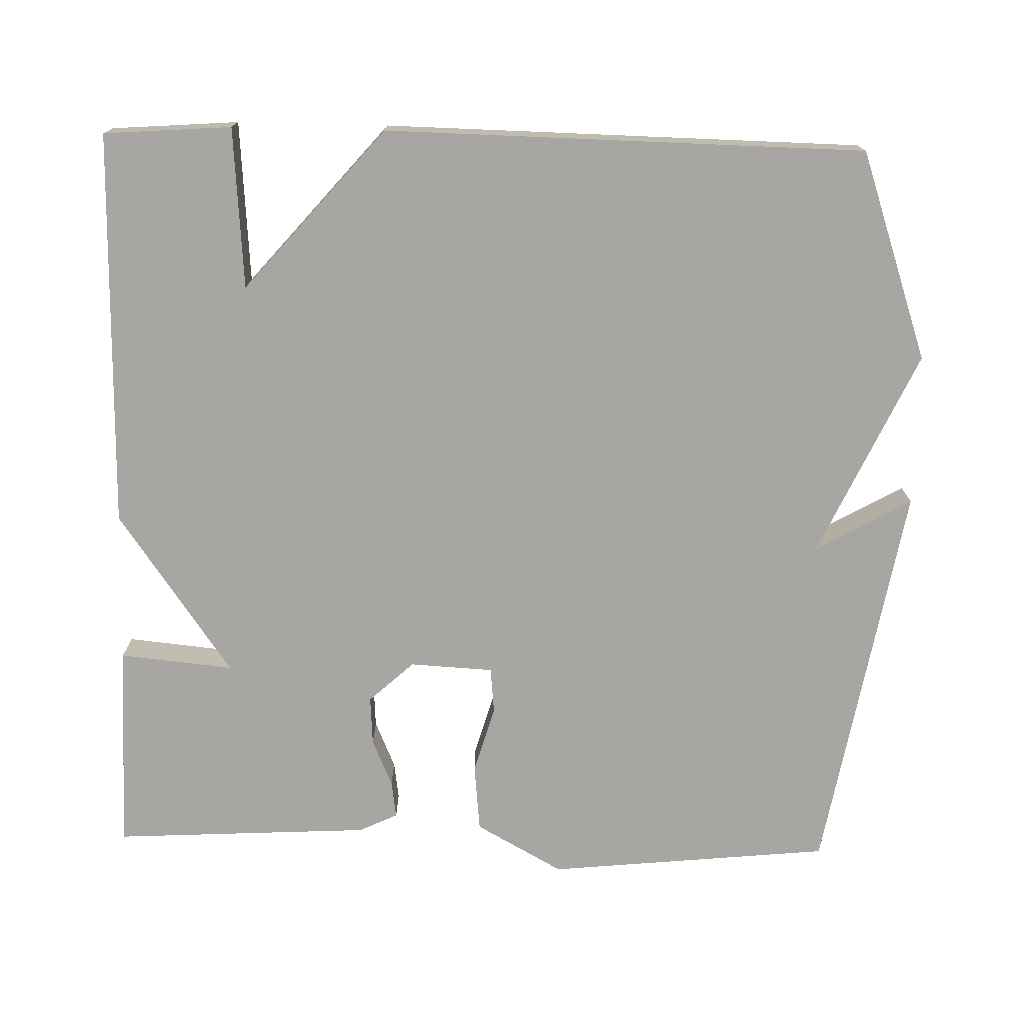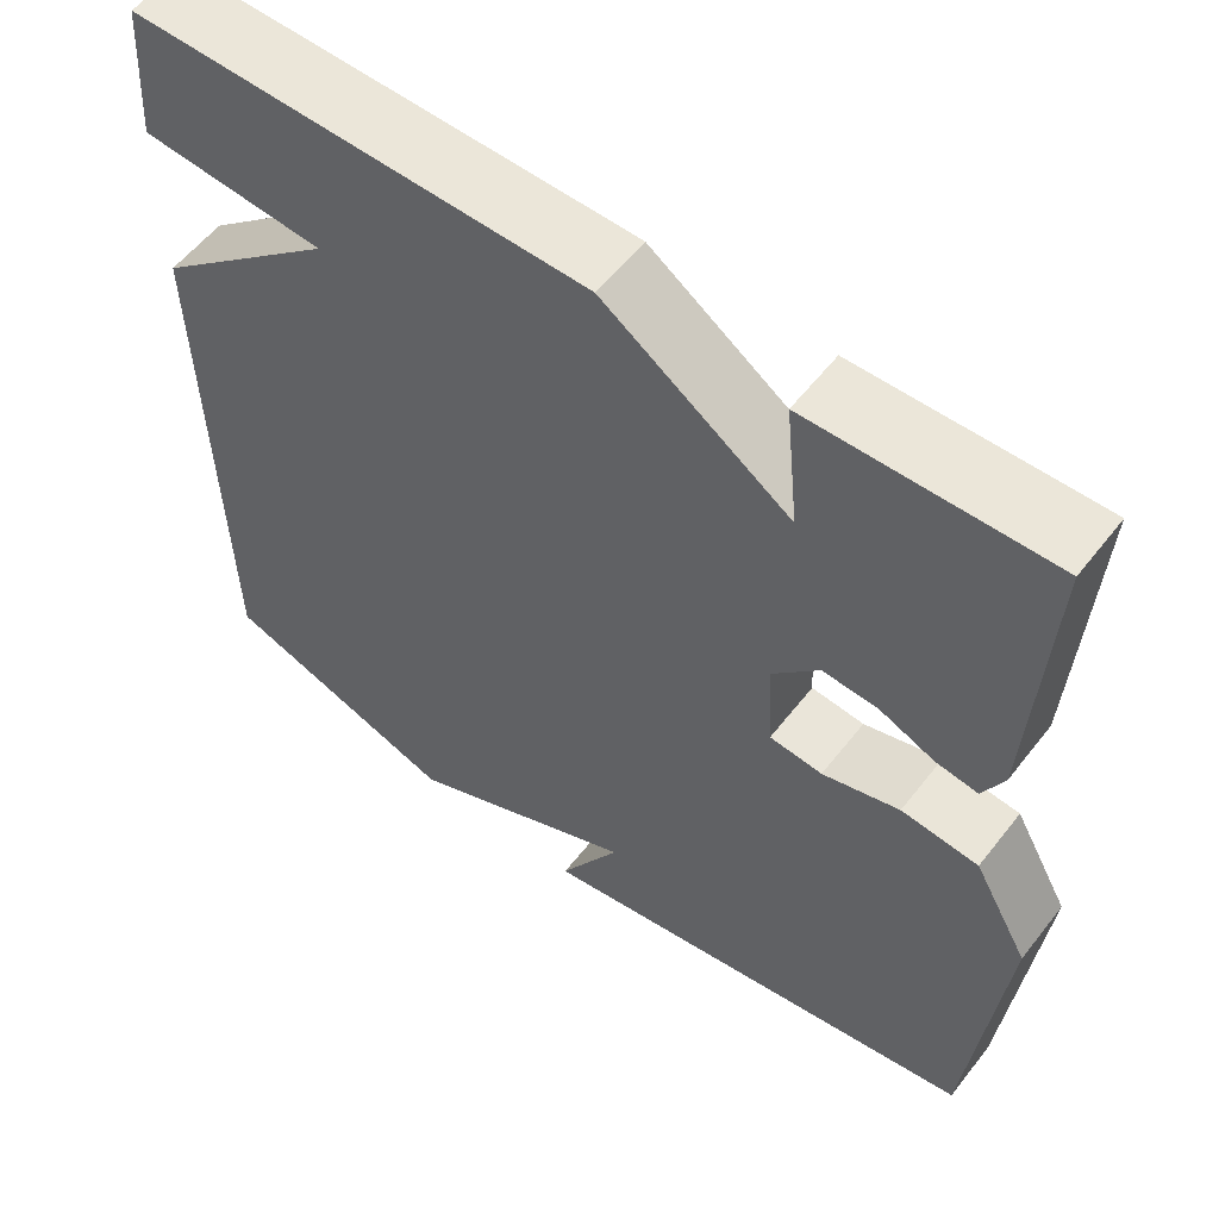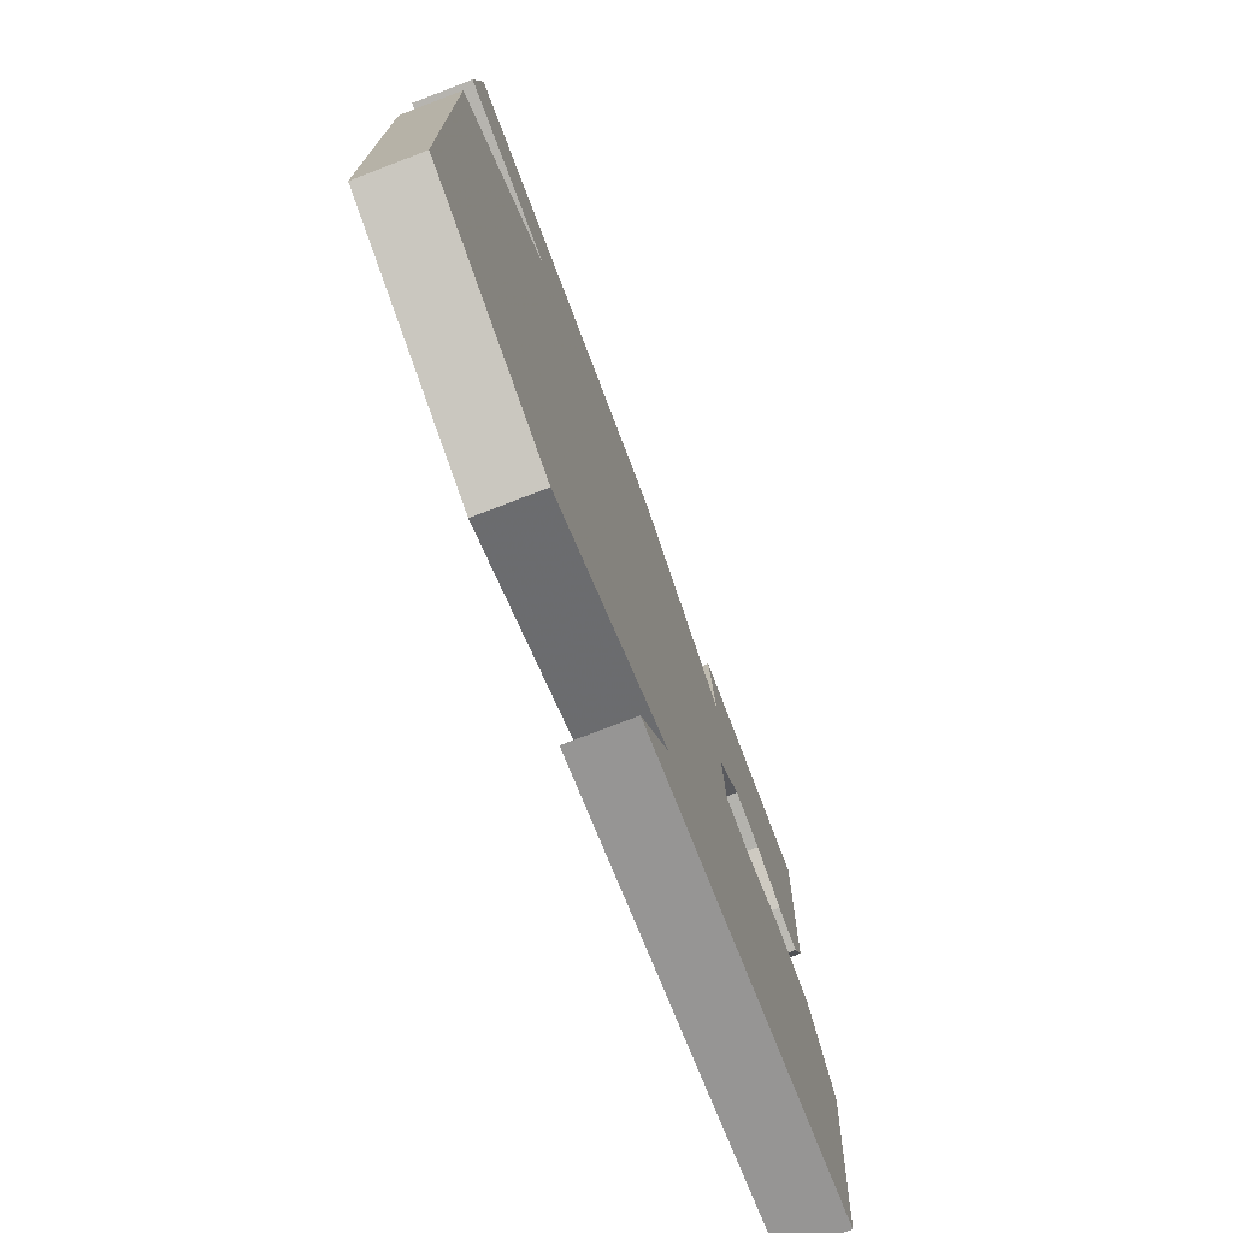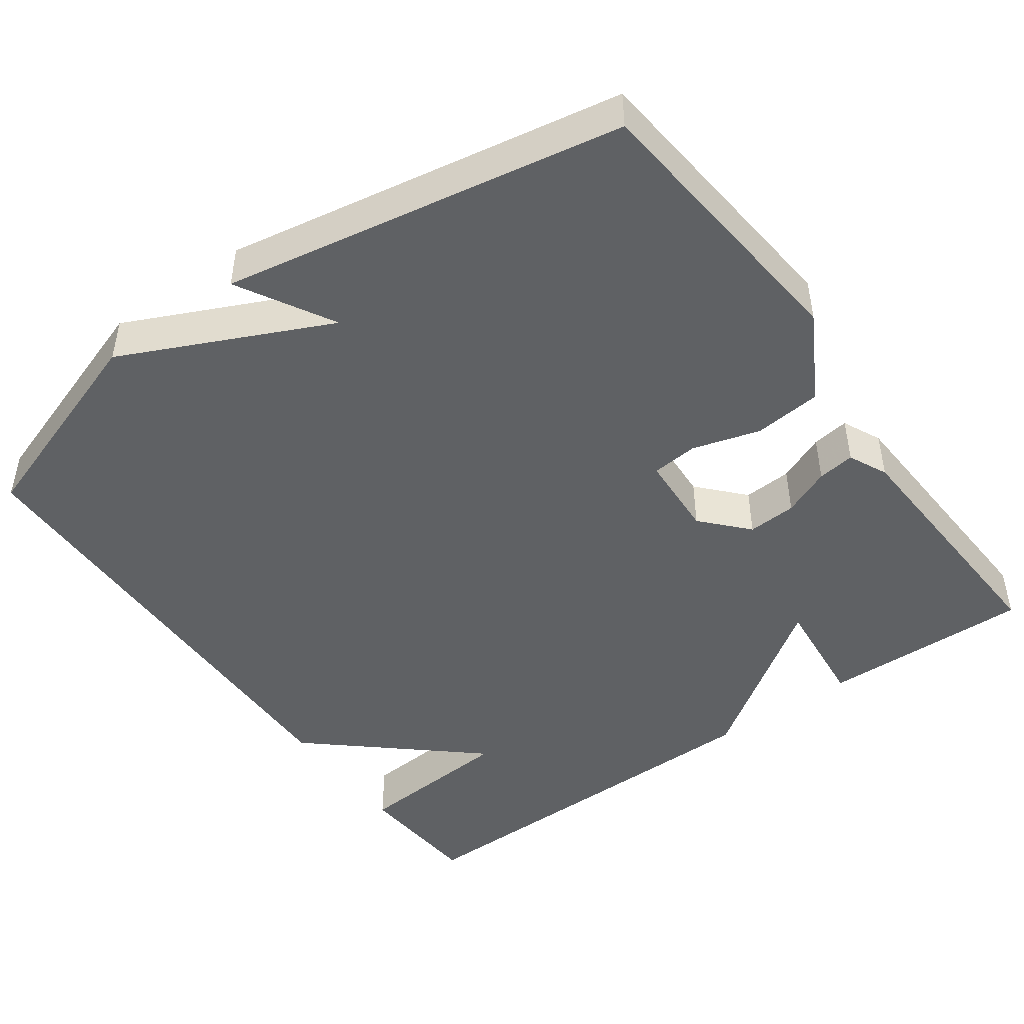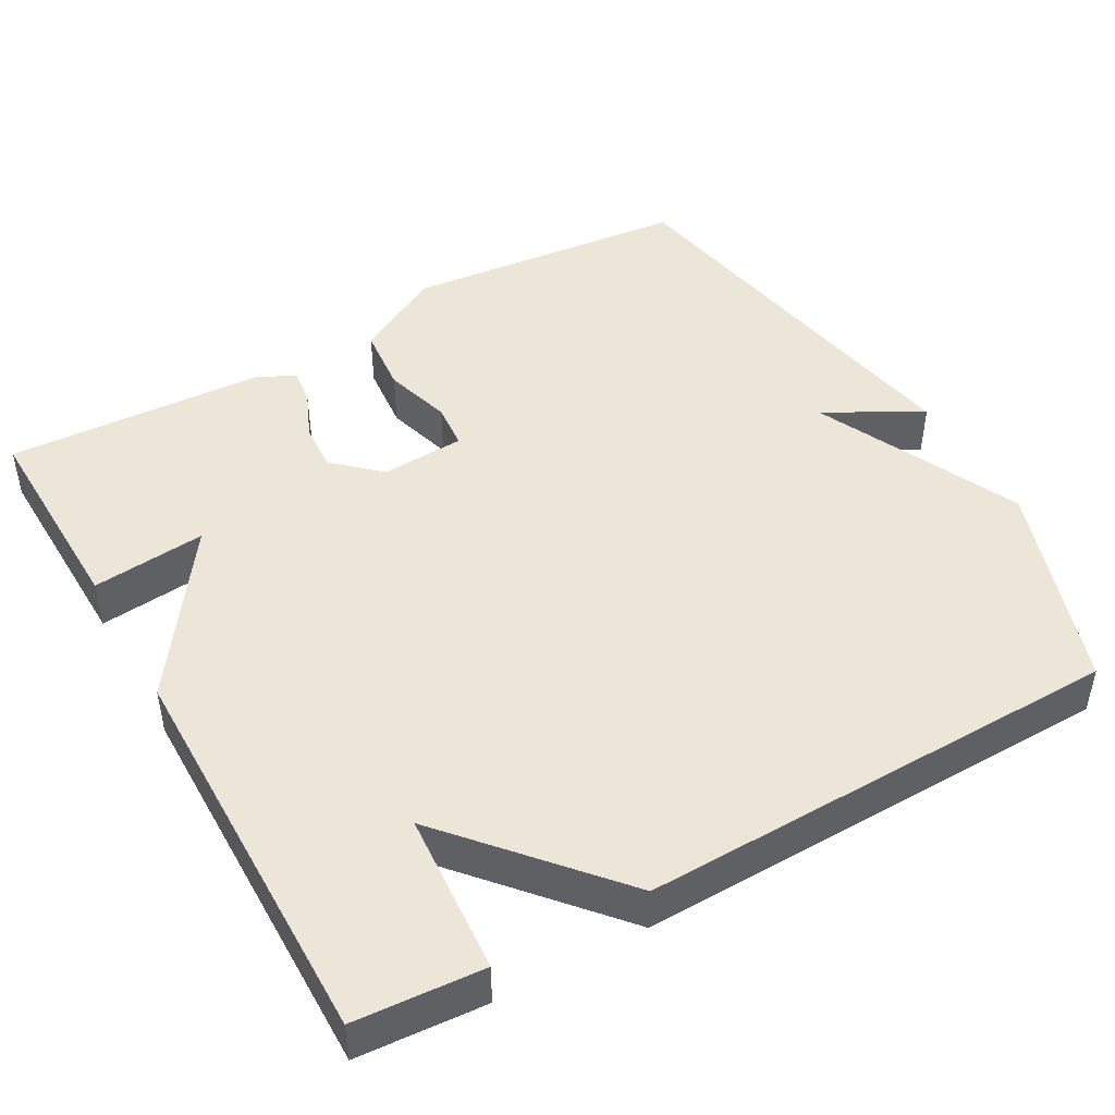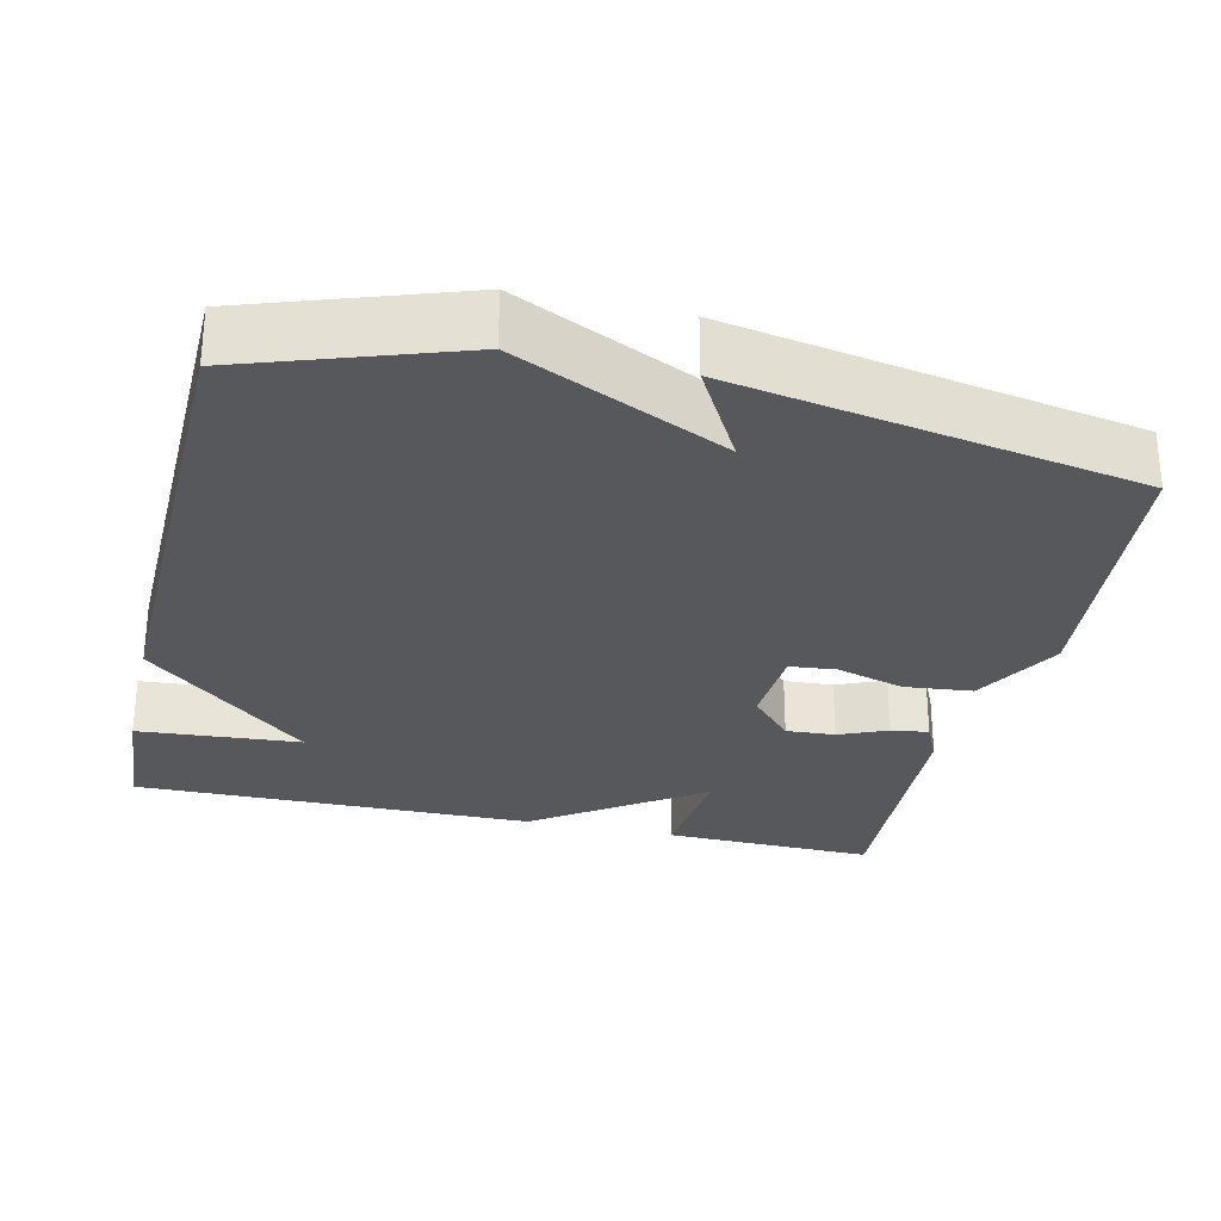
<metadata>
{"format":"obj","ext":"obj","renderer":"f3d","projection":"perspective","resolution":1024,"background":"white","views":[{"elev":-74.3,"azim":88.7,"up":"+Y"},{"elev":57.0,"azim":-142.5,"up":"+Z"},{"elev":-76.7,"azim":110.9,"up":"+Z"},{"elev":-46.7,"azim":-144.3,"up":"+Y"},{"elev":46.1,"azim":60.5,"up":"+Y"},{"elev":-28.6,"azim":166.9,"up":"+Y"}]}
</metadata>
<code>
v -0.5 0.07 0.5
v -0.224 0.07 0.494
v -0.239 0.07 0.344
v -0.024 0.07 0.494
v 0.5 0.07 0.5
v 0.512 0.07 0.332
v 0.3 0.07 0.316
v 0.512 0.07 0.132
v 0.5 0.07 -0.5
v 0.225 0.07 -0.594
v -0.046 0.07 -0.468
v 0.025 0.07 -0.594
v -0.5 0.07 -0.5
v -0.537 0.07 -0.126
v -0.473 0.07 -0.011
v -0.384 0.07 -0.002
v -0.295 0.07 -0.028
v -0.234 0.07 -0.022
v -0.228 0.07 0.088
v -0.282 0.07 0.147
v -0.346 0.07 0.143
v -0.409 0.07 0.116
v -0.458 0.07 0.109
v -0.482 0.07 0.16
v -0.5 0 0.5
v -0.224 0 0.494
v -0.239 0 0.344
v -0.024 0 0.494
v 0.5 0 0.5
v 0.512 0 0.332
v 0.3 0 0.316
v 0.512 0 0.132
v 0.5 0 -0.5
v 0.225 0 -0.594
v -0.046 0 -0.468
v 0.025 0 -0.594
v -0.5 0 -0.5
v -0.537 0 -0.126
v -0.473 0 -0.011
v -0.384 0 -0.002
v -0.295 0 -0.028
v -0.234 0 -0.022
v -0.228 0 0.088
v -0.282 0 0.147
v -0.346 0 0.143
v -0.409 0 0.116
v -0.458 0 0.109
v -0.482 0 0.16
f 1 2 3
f 24 1 3
f 23 24 3
f 22 23 3
f 21 22 3
f 3 4 5
f 21 3 5
f 20 21 5
f 19 20 5
f 18 19 5
f 15 16 17
f 14 15 17
f 13 14 17
f 12 13 17
f 11 12 17
f 11 17 18
f 10 11 18
f 9 10 18
f 8 9 18
f 7 8 18
f 5 6 7
f 5 7 18
f 27 26 25
f 27 25 48
f 27 48 47
f 27 47 46
f 27 46 45
f 29 28 27
f 29 27 45
f 29 45 44
f 29 44 43
f 29 43 42
f 41 40 39
f 41 39 38
f 41 38 37
f 41 37 36
f 41 36 35
f 42 41 35
f 42 35 34
f 42 34 33
f 42 33 32
f 42 32 31
f 31 30 29
f 42 31 29
f 1 25 26 2
f 2 26 27 3
f 3 27 28 4
f 4 28 29 5
f 5 29 30 6
f 6 30 31 7
f 7 31 32 8
f 8 32 33 9
f 9 33 34 10
f 10 34 35 11
f 11 35 36 12
f 12 36 37 13
f 13 37 38 14
f 14 38 39 15
f 15 39 40 16
f 16 40 41 17
f 17 41 42 18
f 18 42 43 19
f 19 43 44 20
f 20 44 45 21
f 21 45 46 22
f 22 46 47 23
f 23 47 48 24
f 24 48 25 1

</code>
